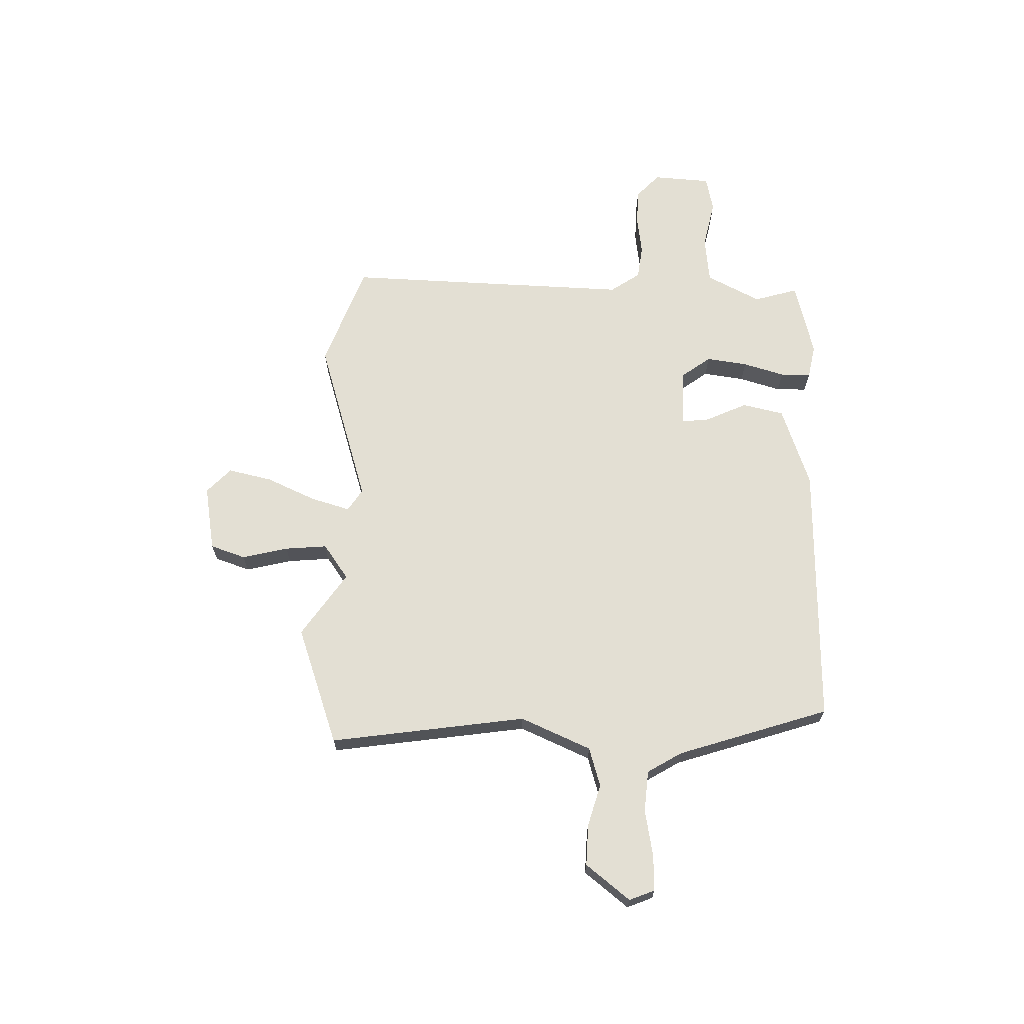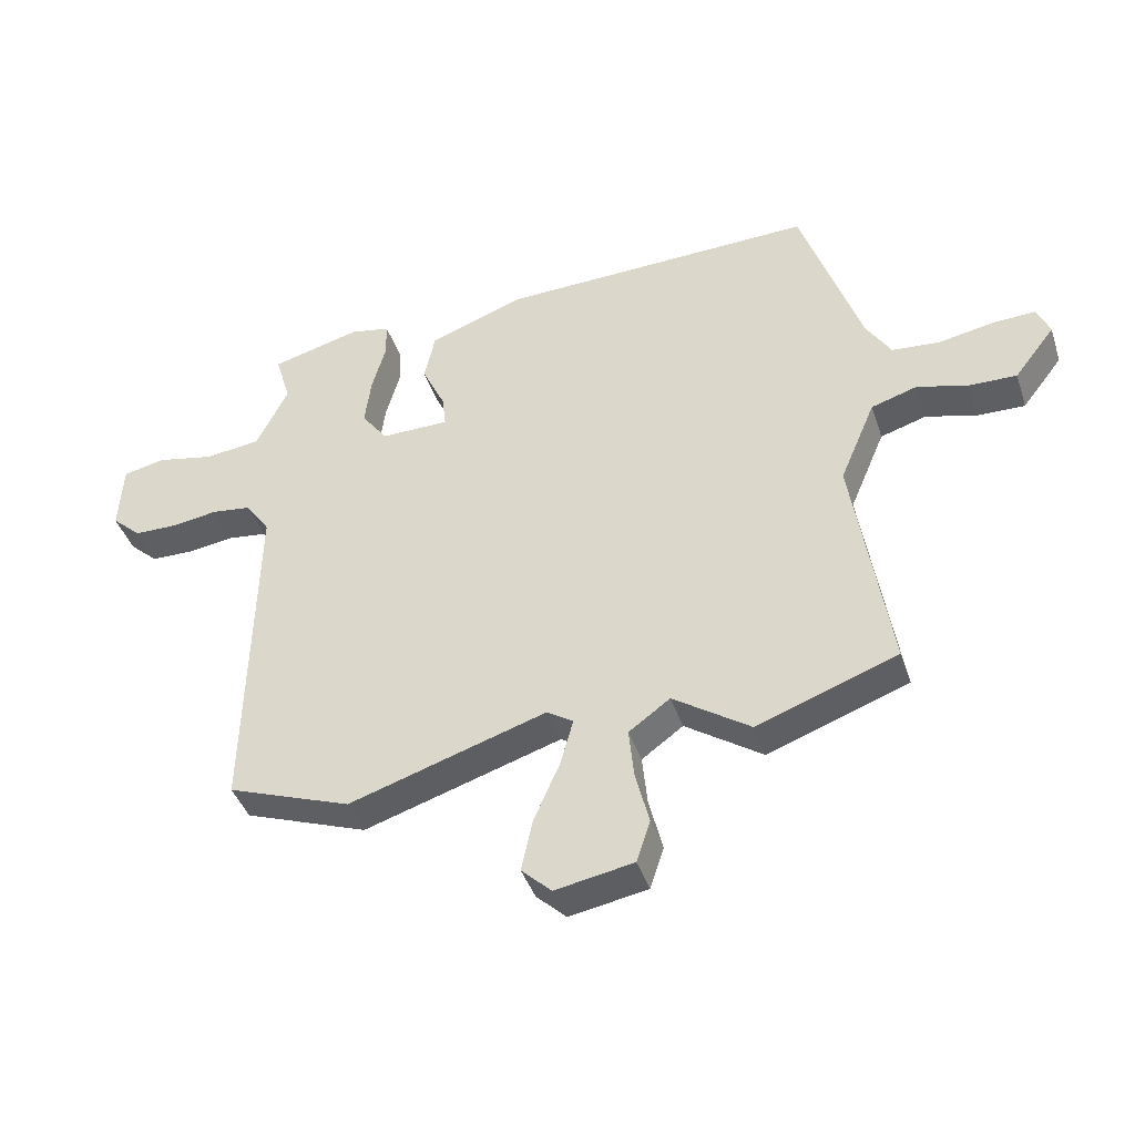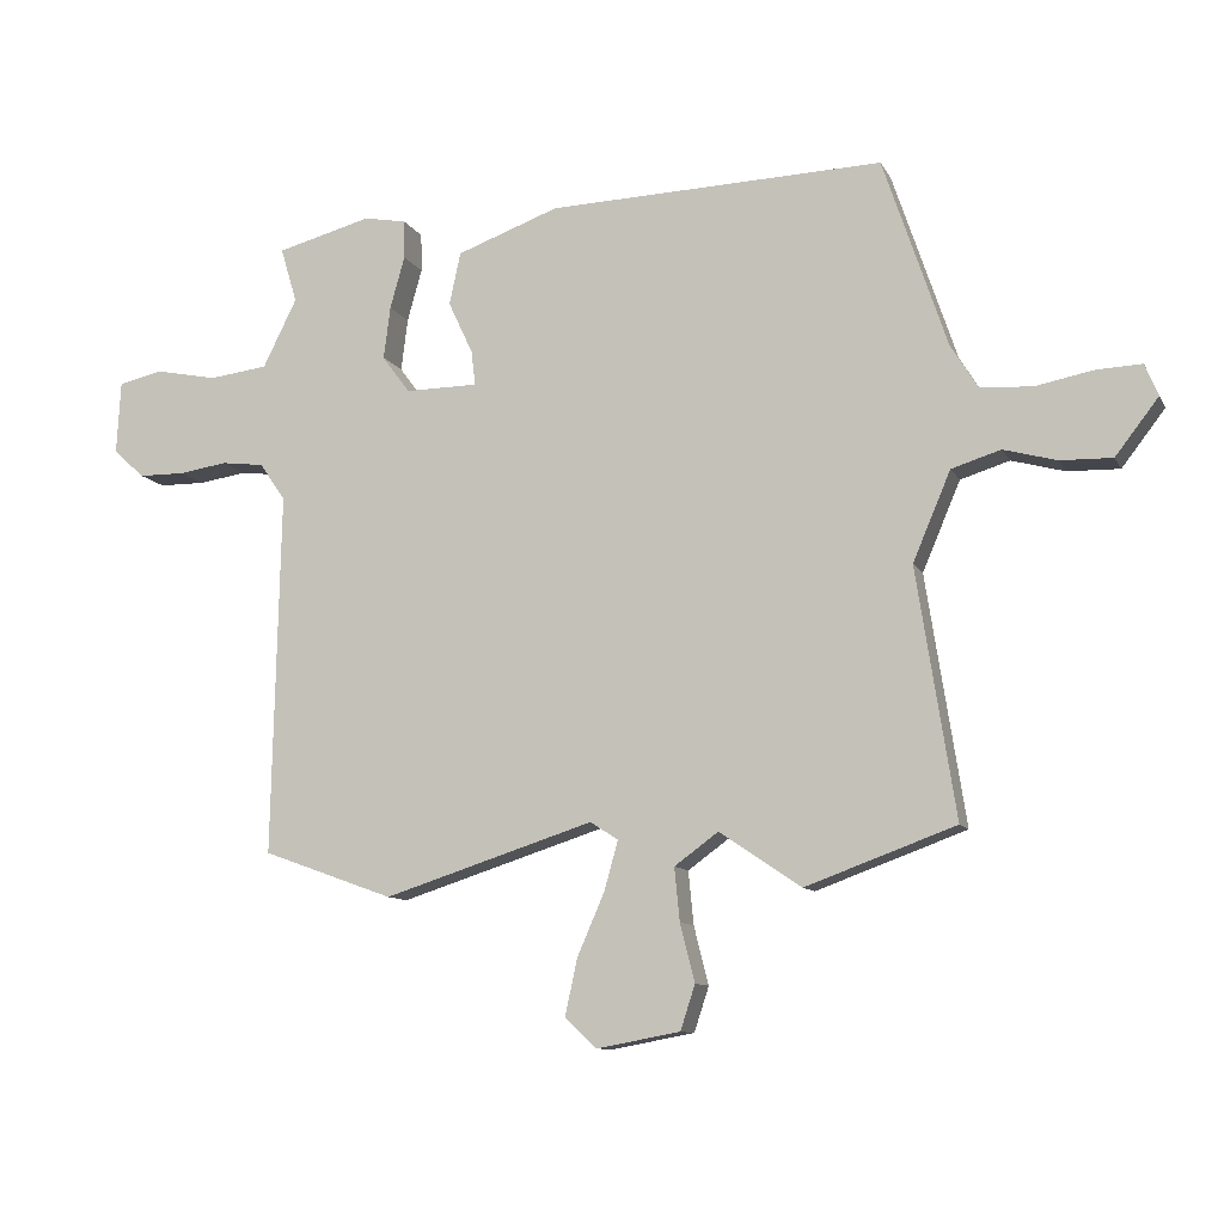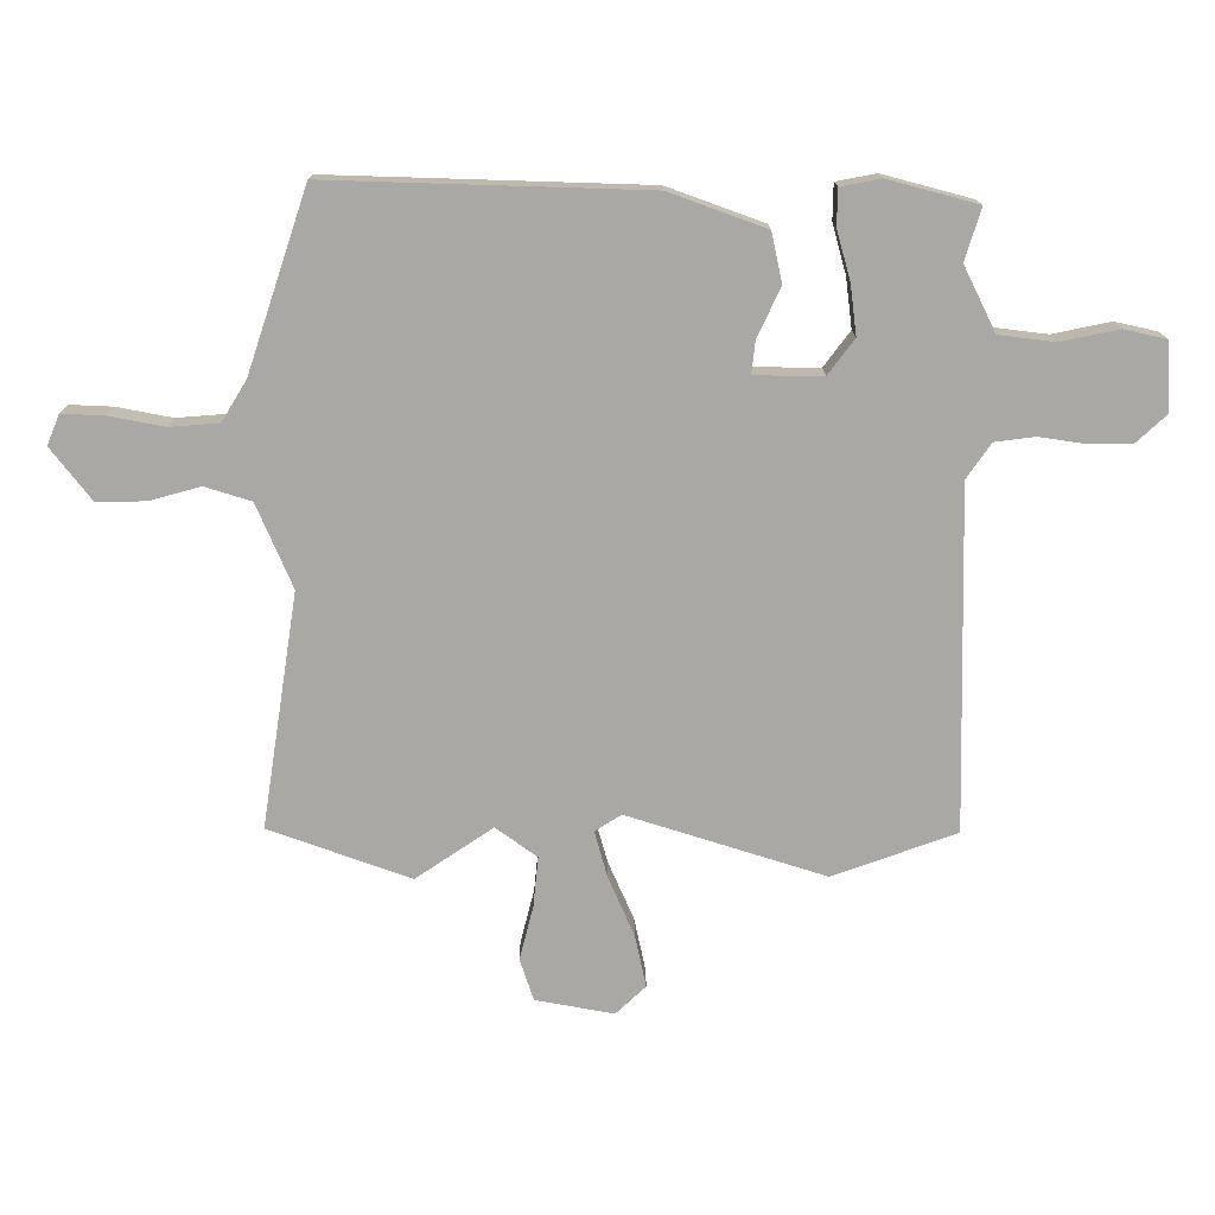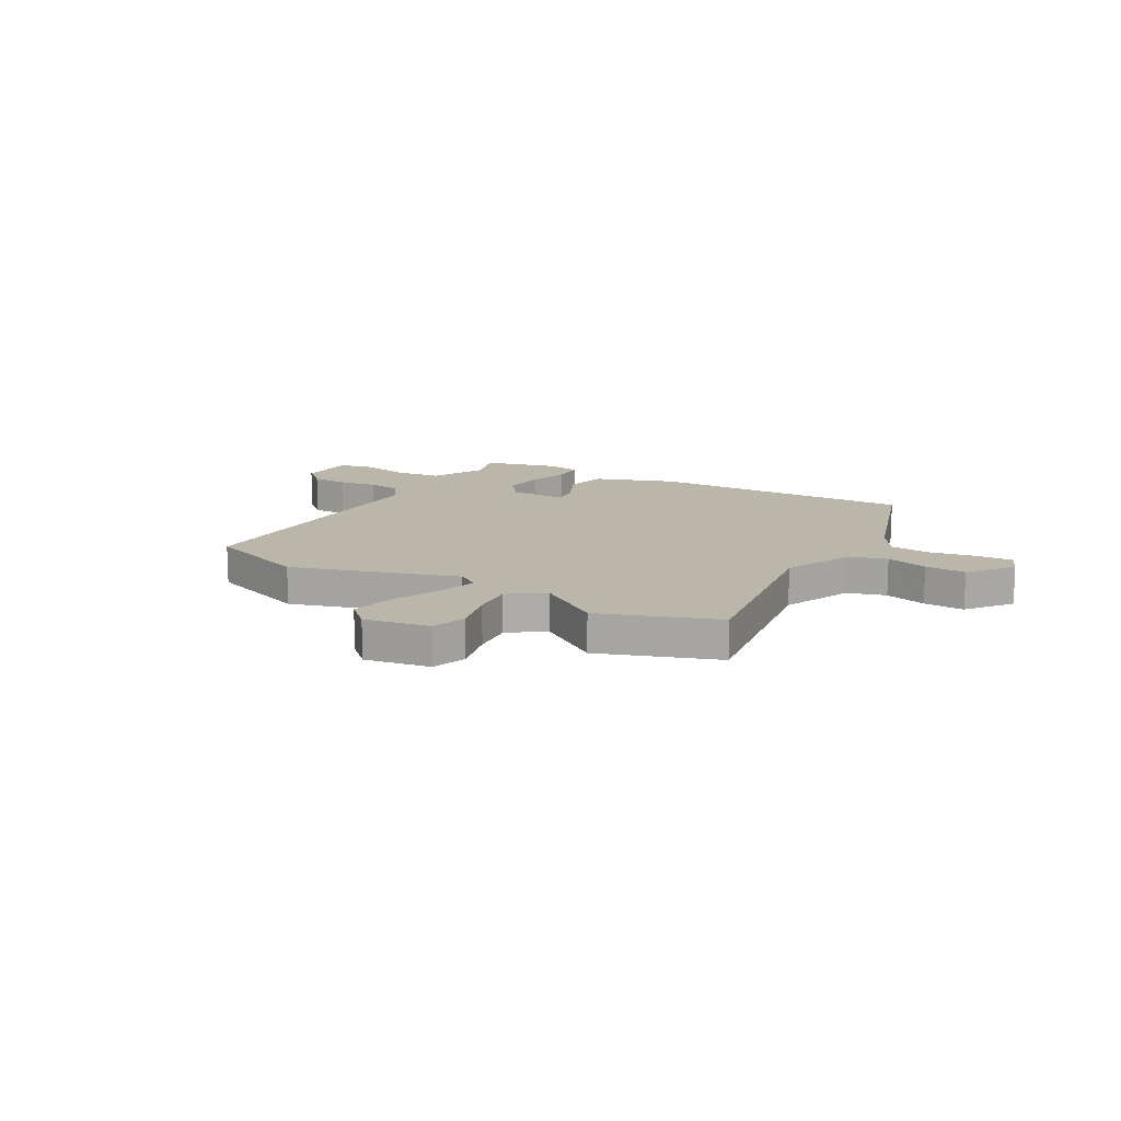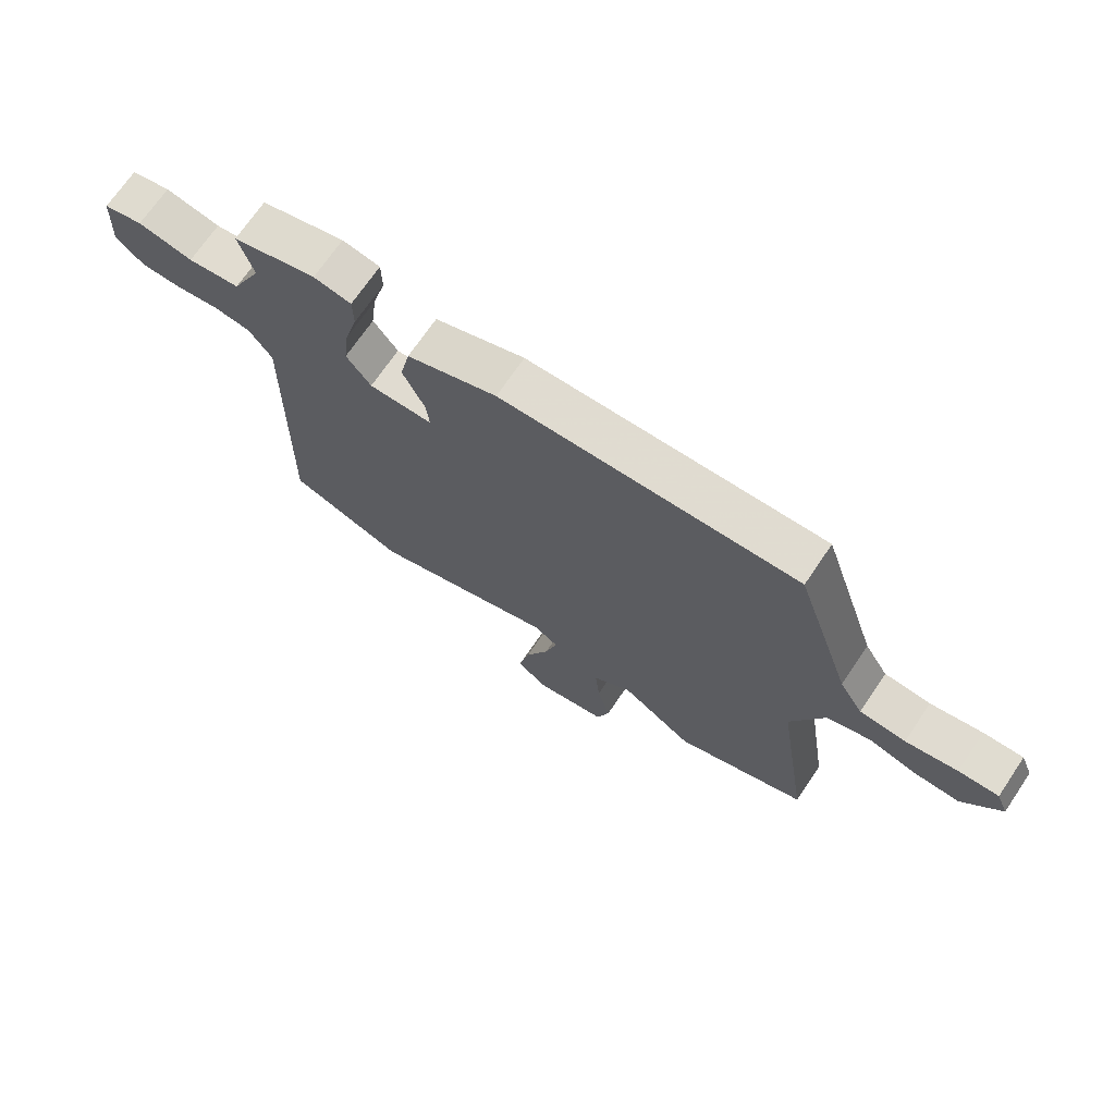
<metadata>
{"format":"obj","ext":"obj","renderer":"f3d","projection":"perspective","resolution":1024,"background":"white","views":[{"elev":67.0,"azim":-88.0,"up":"+Y"},{"elev":-41.5,"azim":-162.3,"up":"+Z"},{"elev":-10.4,"azim":-161.8,"up":"+Z"},{"elev":15.1,"azim":-0.4,"up":"+Z"},{"elev":13.9,"azim":-149.9,"up":"+Y"},{"elev":70.3,"azim":-145.9,"up":"+Z"}]}
</metadata>
<code>
v 0.515 0.07 -0.495
v 0.318 0.07 -0.566
v 0.002 0.07 -0.465
v -0.04 0.07 -0.492
v -0.019 0.07 -0.567
v 0.022 0.07 -0.661
v 0.04 0.07 -0.745
v -0.008 0.07 -0.79
v -0.133 0.07 -0.767
v -0.155 0.07 -0.7
v -0.133 0.07 -0.613
v -0.125 0.07 -0.533
v -0.191 0.07 -0.485
v -0.314 0.07 -0.568
v -0.539 0.07 -0.486
v -0.481 0.07 -0.113
v -0.538 0.07 0.021
v -0.612 0.07 0.044
v -0.692 0.07 0.022
v -0.77 0.07 0.02
v -0.835 0.07 0.104
v -0.815 0.07 0.152
v -0.747 0.07 0.149
v -0.659 0.07 0.132
v -0.581 0.07 0.138
v -0.541 0.07 0.203
v -0.445 0.07 0.489
v 0.06 0.07 0.473
v 0.214 0.07 0.417
v 0.231 0.07 0.338
v 0.194 0.07 0.259
v 0.188 0.07 0.207
v 0.297 0.07 0.206
v 0.339 0.07 0.262
v 0.329 0.07 0.341
v 0.307 0.07 0.42
v 0.308 0.07 0.478
v 0.372 0.07 0.49
v 0.515 0.07 0.452
v 0.49 0.07 0.369
v 0.541 0.07 0.266
v 0.63 0.07 0.255
v 0.723 0.07 0.274
v 0.79 0.07 0.259
v 0.796 0.07 0.149
v 0.749 0.07 0.106
v 0.68 0.07 0.105
v 0.606 0.07 0.116
v 0.542 0.07 0.108
v 0.503 0.07 0.052
v 0.515 0 -0.495
v 0.318 0 -0.566
v 0.002 0 -0.465
v -0.04 0 -0.492
v -0.019 0 -0.567
v 0.022 0 -0.661
v 0.04 0 -0.745
v -0.008 0 -0.79
v -0.133 0 -0.767
v -0.155 0 -0.7
v -0.133 0 -0.613
v -0.125 0 -0.533
v -0.191 0 -0.485
v -0.314 0 -0.568
v -0.539 0 -0.486
v -0.481 0 -0.113
v -0.538 0 0.021
v -0.612 0 0.044
v -0.692 0 0.022
v -0.77 0 0.02
v -0.835 0 0.104
v -0.815 0 0.152
v -0.747 0 0.149
v -0.659 0 0.132
v -0.581 0 0.138
v -0.541 0 0.203
v -0.445 0 0.489
v 0.06 0 0.473
v 0.214 0 0.417
v 0.231 0 0.338
v 0.194 0 0.259
v 0.188 0 0.207
v 0.297 0 0.206
v 0.339 0 0.262
v 0.329 0 0.341
v 0.307 0 0.42
v 0.308 0 0.478
v 0.372 0 0.49
v 0.515 0 0.452
v 0.49 0 0.369
v 0.541 0 0.266
v 0.63 0 0.255
v 0.723 0 0.274
v 0.79 0 0.259
v 0.796 0 0.149
v 0.749 0 0.106
v 0.68 0 0.105
v 0.606 0 0.116
v 0.542 0 0.108
v 0.503 0 0.052
f 45 46 47 48
f 45 48 49
f 42 43 44 45
f 41 42 45 49
f 40 41 49 50
f 38 39 40
f 35 36 37 38
f 34 35 38 40
f 33 34 40 50
f 28 29 30 31
f 26 27 28 31
f 25 26 31 32
f 21 22 23 24
f 21 24 25
f 18 19 20 21
f 18 21 25 32
f 13 14 15 16
f 12 13 16 17
f 8 9 10 11
f 8 11 12
f 5 6 7 8
f 4 5 8 12
f 3 4 12 17
f 1 2 3 17
f 33 50 1 17
f 17 18 32 33
f 98 97 96 95
f 99 98 95
f 95 94 93 92
f 99 95 92 91
f 100 99 91 90
f 90 89 88
f 88 87 86 85
f 90 88 85 84
f 100 90 84 83
f 81 80 79 78
f 81 78 77 76
f 82 81 76 75
f 74 73 72 71
f 75 74 71
f 71 70 69 68
f 82 75 71 68
f 66 65 64 63
f 67 66 63 62
f 61 60 59 58
f 62 61 58
f 58 57 56 55
f 62 58 55 54
f 67 62 54 53
f 67 53 52 51
f 67 51 100 83
f 83 82 68 67
f 1 51 52 2
f 2 52 53 3
f 3 53 54 4
f 4 54 55 5
f 5 55 56 6
f 6 56 57 7
f 7 57 58 8
f 8 58 59 9
f 9 59 60 10
f 10 60 61 11
f 11 61 62 12
f 12 62 63 13
f 13 63 64 14
f 14 64 65 15
f 15 65 66 16
f 16 66 67 17
f 17 67 68 18
f 18 68 69 19
f 19 69 70 20
f 20 70 71 21
f 21 71 72 22
f 22 72 73 23
f 23 73 74 24
f 24 74 75 25
f 25 75 76 26
f 26 76 77 27
f 27 77 78 28
f 28 78 79 29
f 29 79 80 30
f 30 80 81 31
f 31 81 82 32
f 32 82 83 33
f 33 83 84 34
f 34 84 85 35
f 35 85 86 36
f 36 86 87 37
f 37 87 88 38
f 38 88 89 39
f 39 89 90 40
f 40 90 91 41
f 41 91 92 42
f 42 92 93 43
f 43 93 94 44
f 44 94 95 45
f 45 95 96 46
f 46 96 97 47
f 47 97 98 48
f 48 98 99 49
f 49 99 100 50
f 50 100 51 1

</code>
